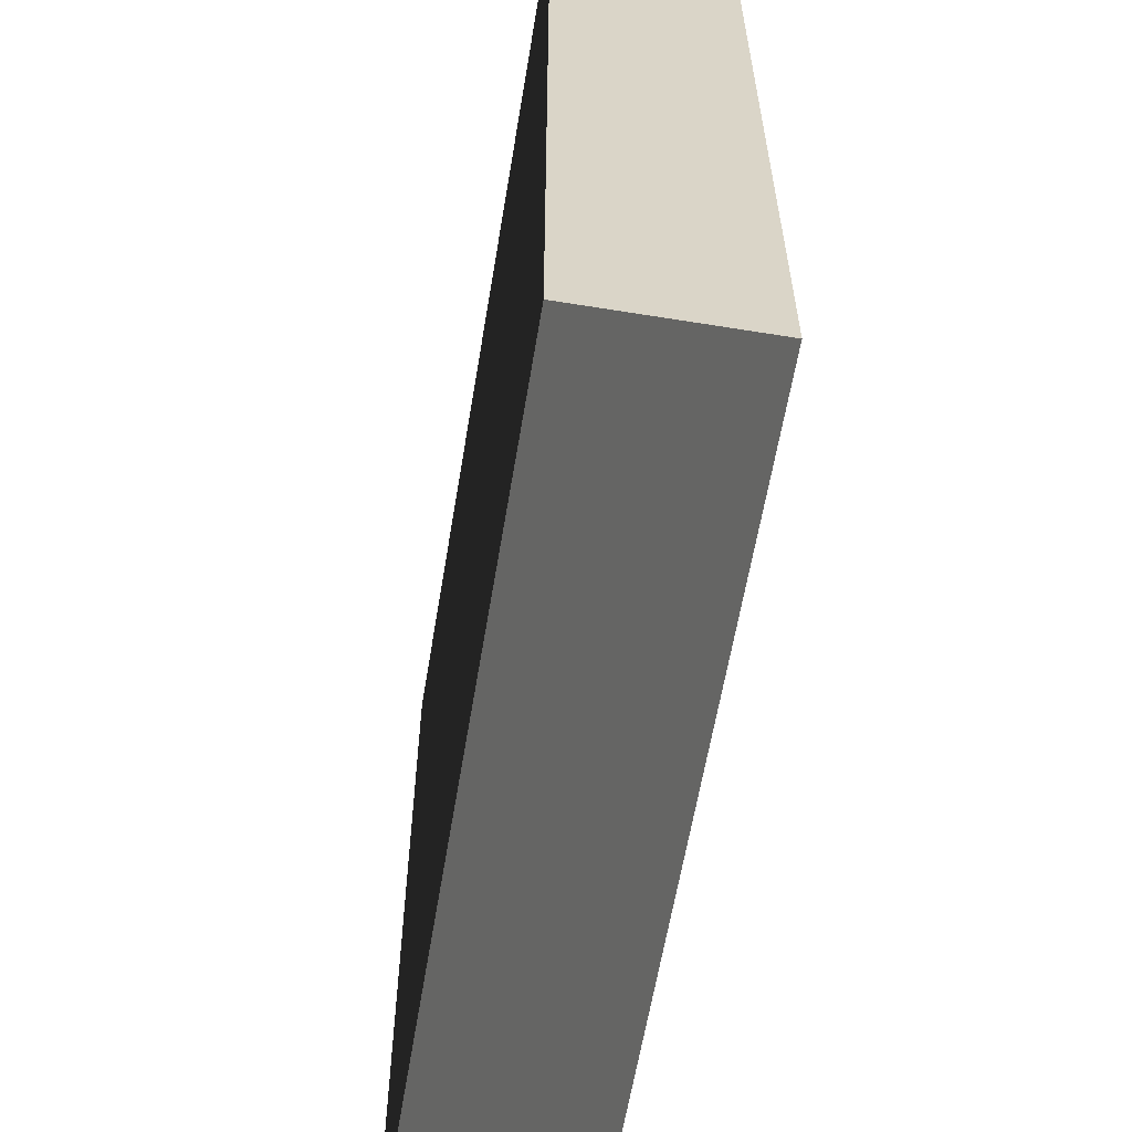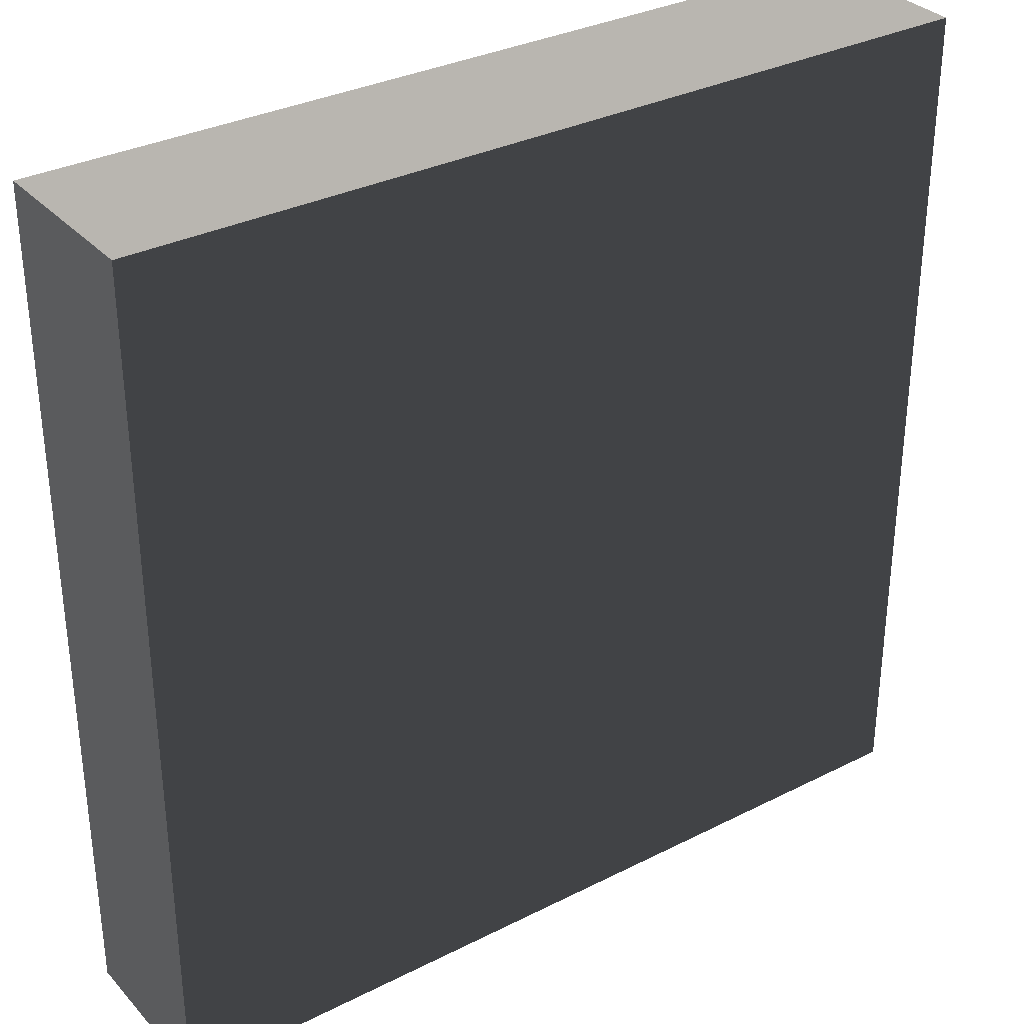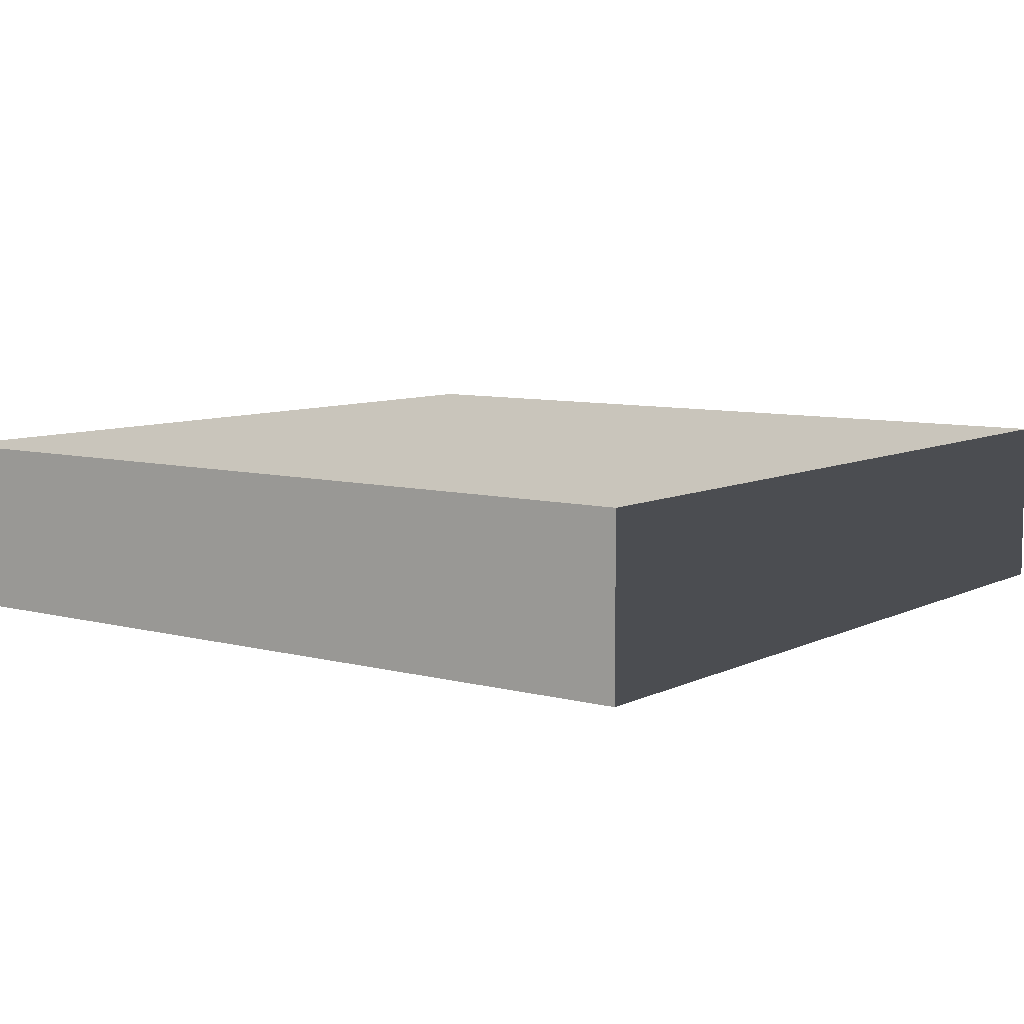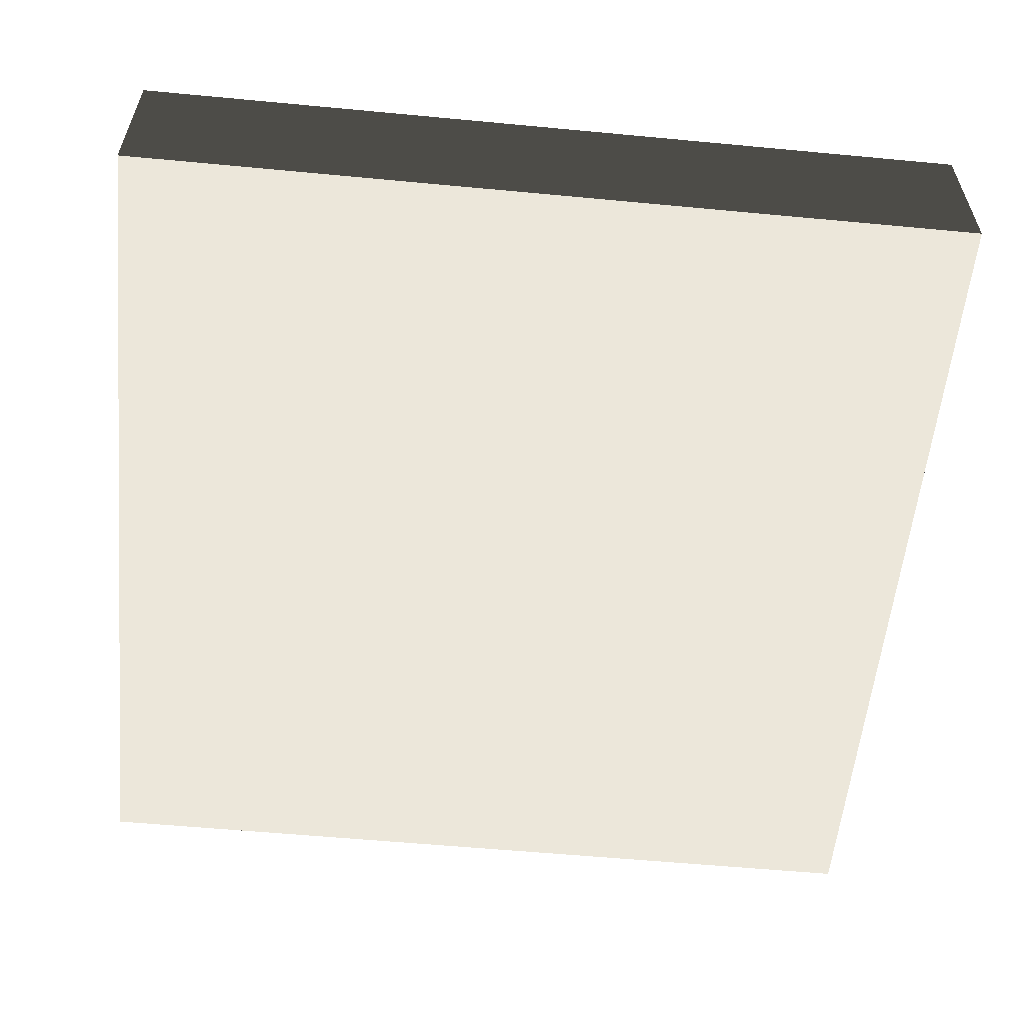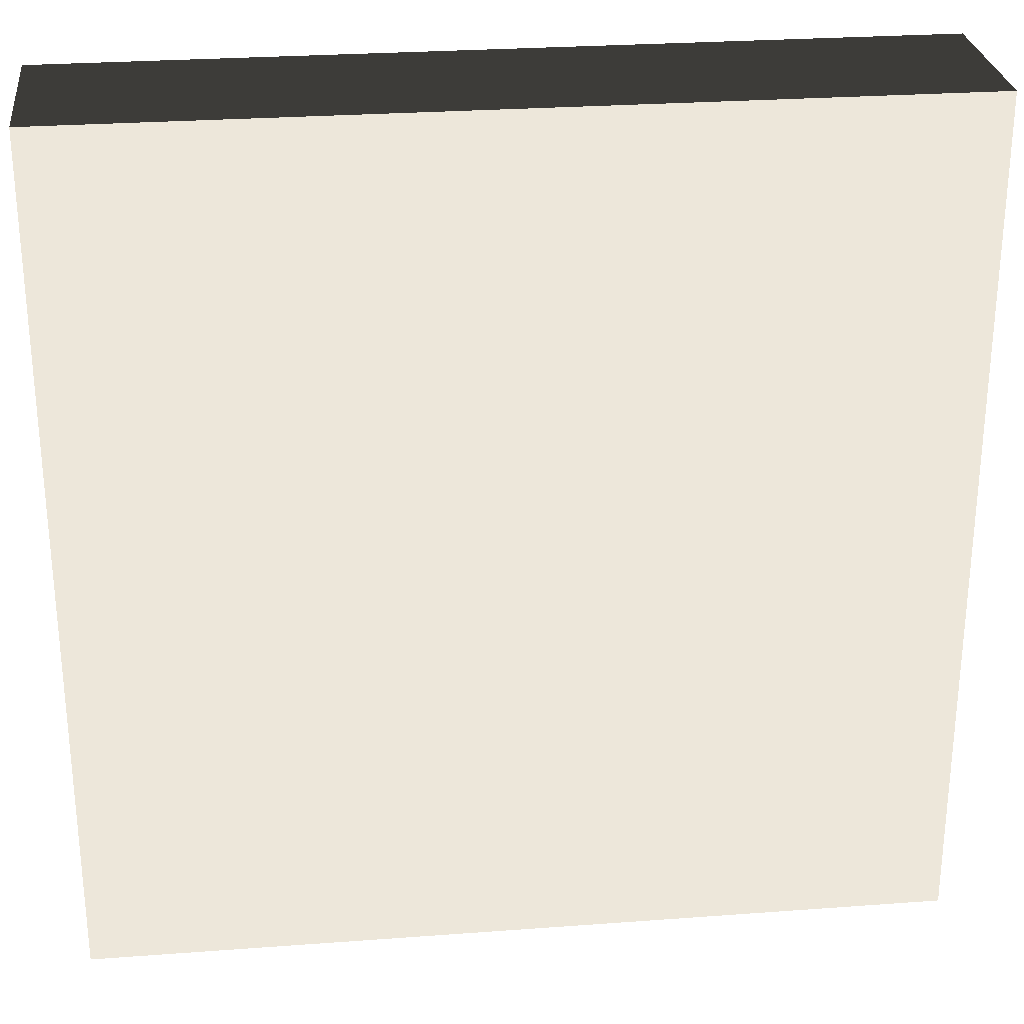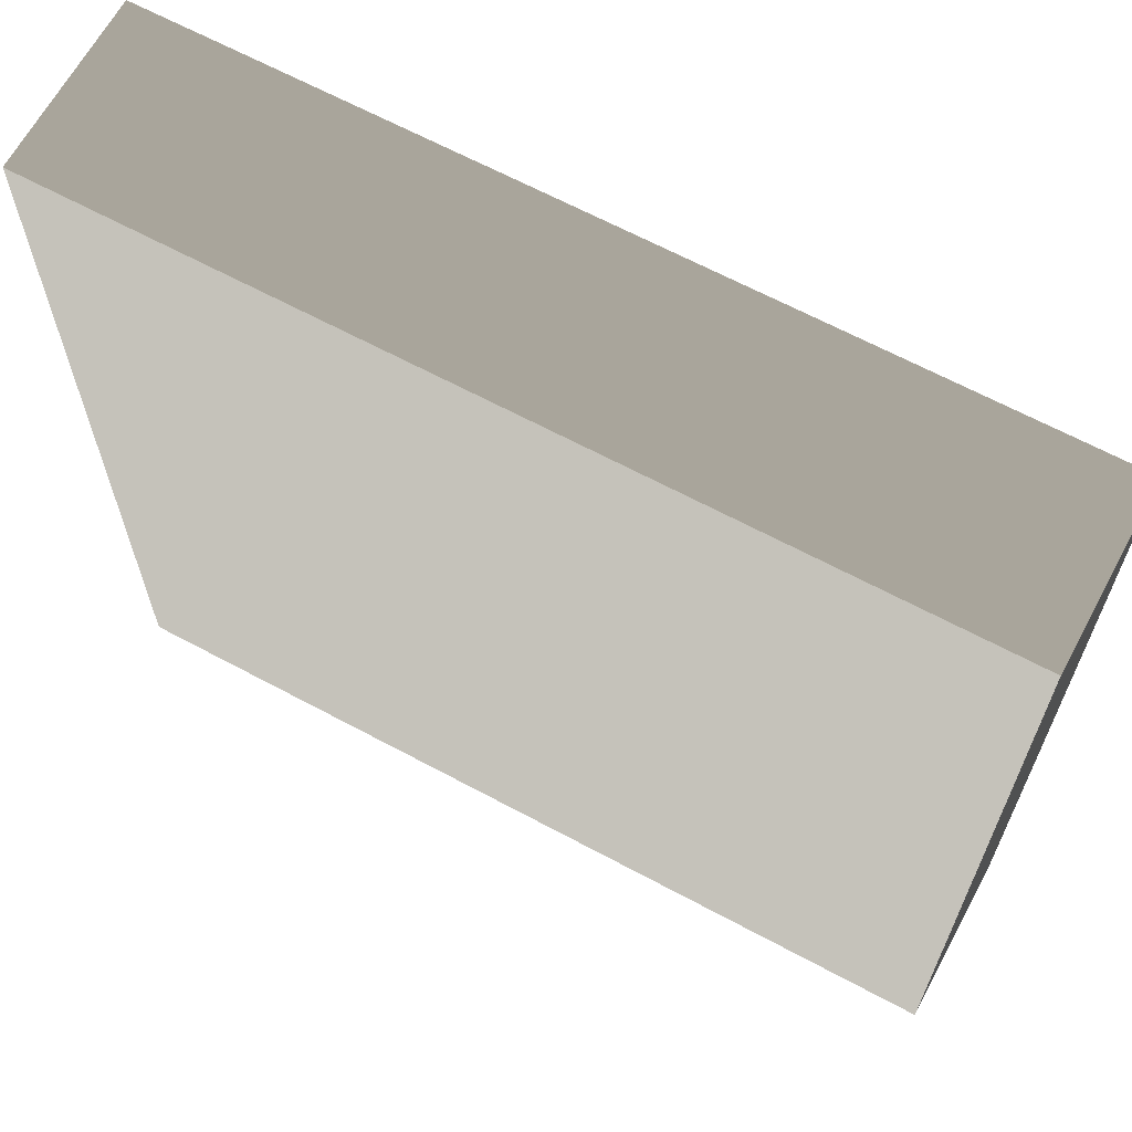
<metadata>
{"format":"obj","ext":"obj","renderer":"f3d","projection":"perspective","resolution":1024,"background":"white","views":[{"elev":-60.9,"azim":80.6,"up":"+Y"},{"elev":32.7,"azim":145.0,"up":"+Y"},{"elev":7.8,"azim":126.7,"up":"+Z"},{"elev":-57.3,"azim":-5.6,"up":"+Z"},{"elev":27.5,"azim":-6.5,"up":"+Y"},{"elev":65.3,"azim":28.4,"up":"+Y"}]}
</metadata>
<code>
v 0 0 0
v -5 0 0
v 0 5 3.886e-07
v -5 5 3.886e-07
v -5 0 0
v -5 3.486e-07 -1
v -5 5 3.886e-07
v -5 5 -1
v -5 3.486e-07 -1
v 0 3.486e-07 -1
v -5 5 -1
v 0 5 -1
v 0 3.486e-07 -1
v 0 0 0
v 0 5 -1
v 0 5 3.886e-07
v 0 5 3.886e-07
v -5 5 3.886e-07
v 0 5 -1
v -5 5 -1
v 0 3.486e-07 -1
v -5 3.486e-07 -1
v 0 0 0
v -5 0 0
g Cube_(5)_598_7
f 1 3 2
f 2 3 4
f 5 7 6
f 6 7 8
f 9 11 10
f 10 11 12
f 13 15 14
f 14 15 16
f 17 19 18
f 18 19 20
f 21 23 22
f 22 23 24

</code>
